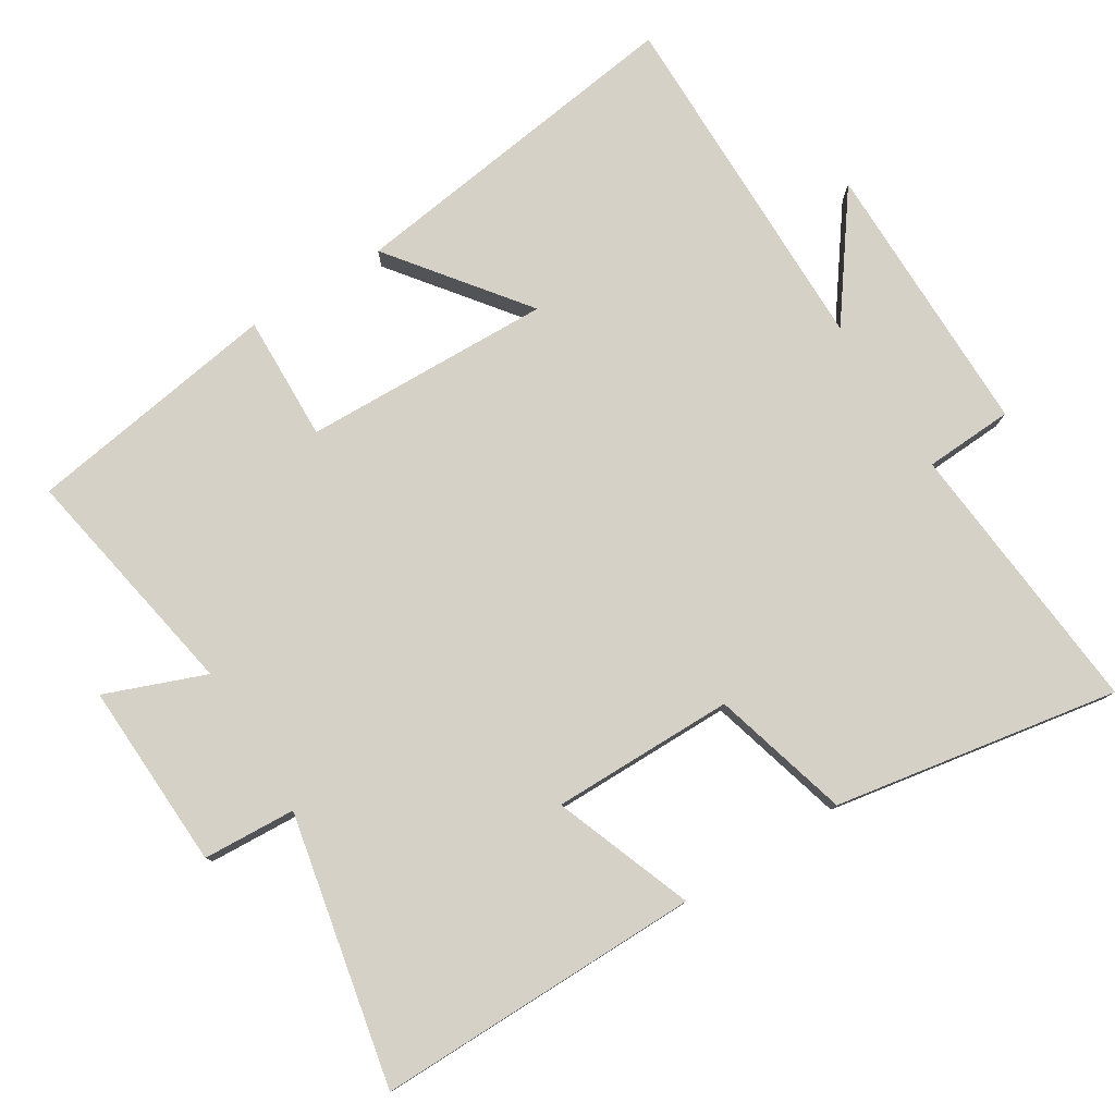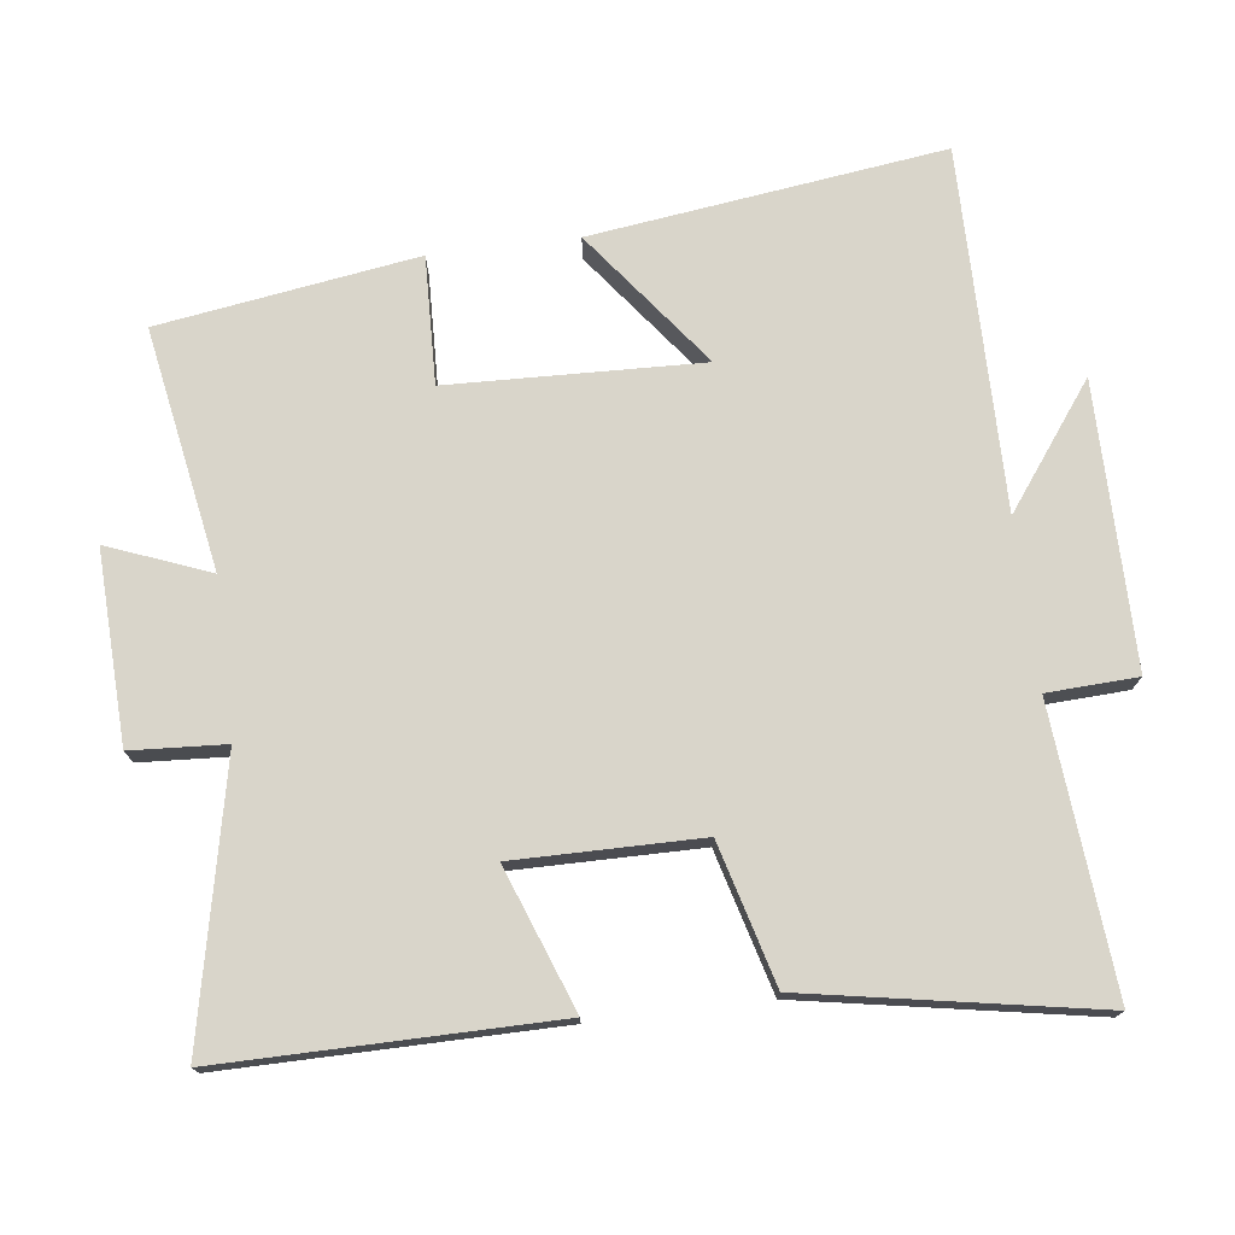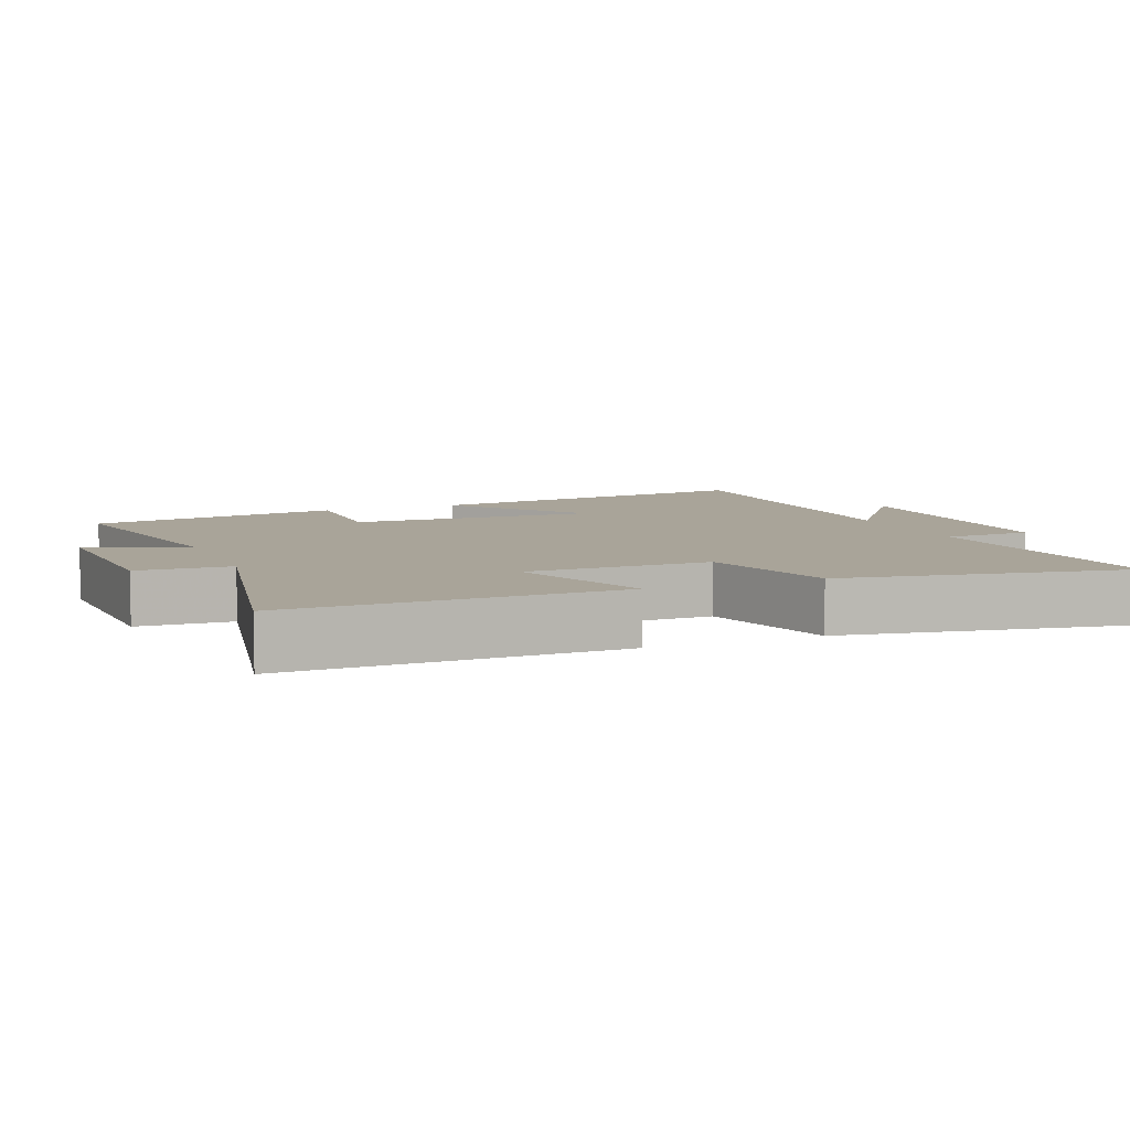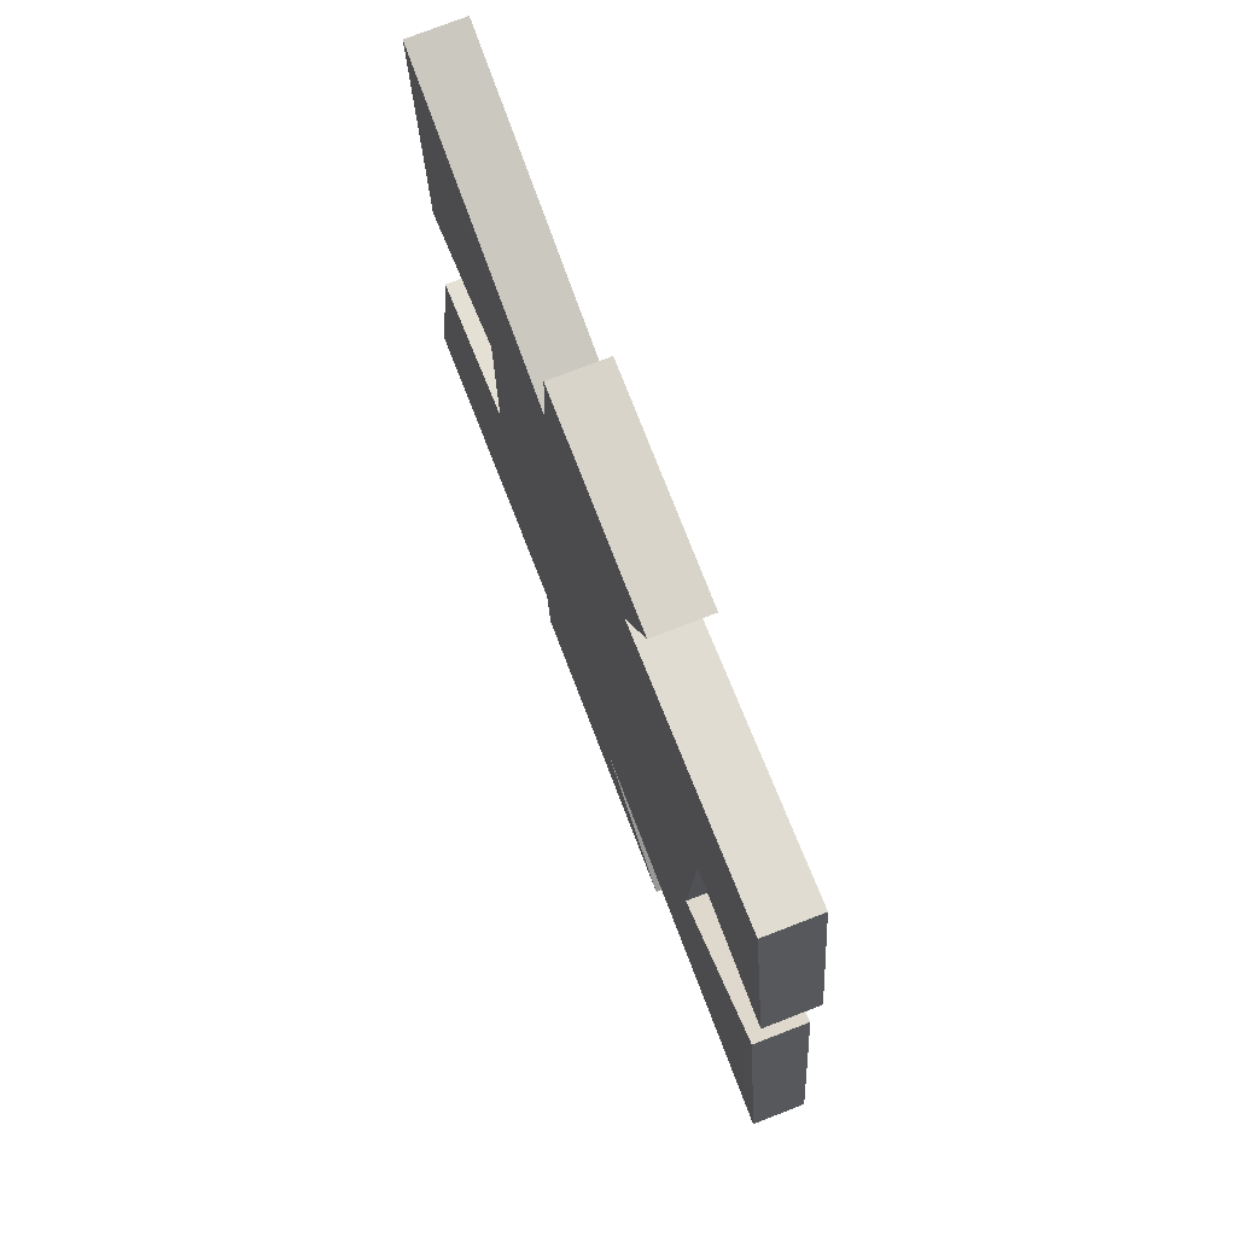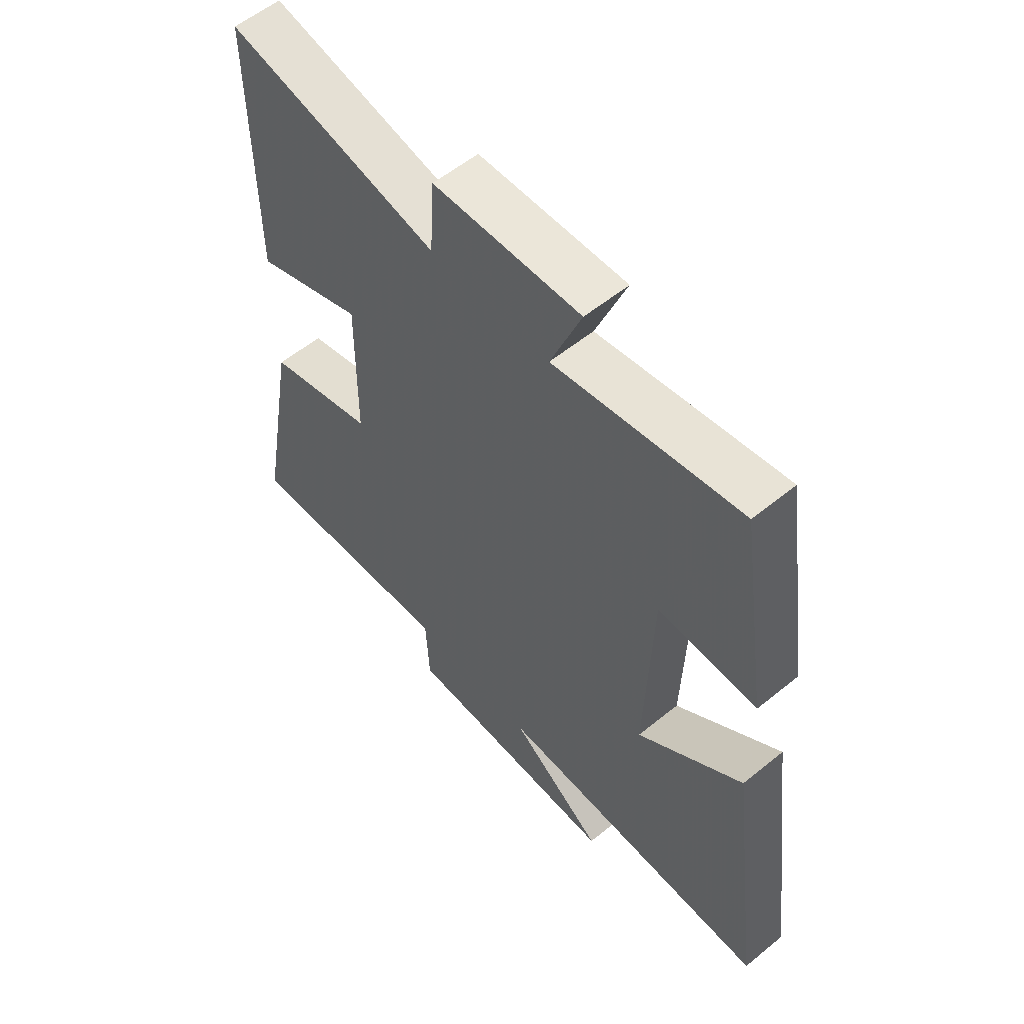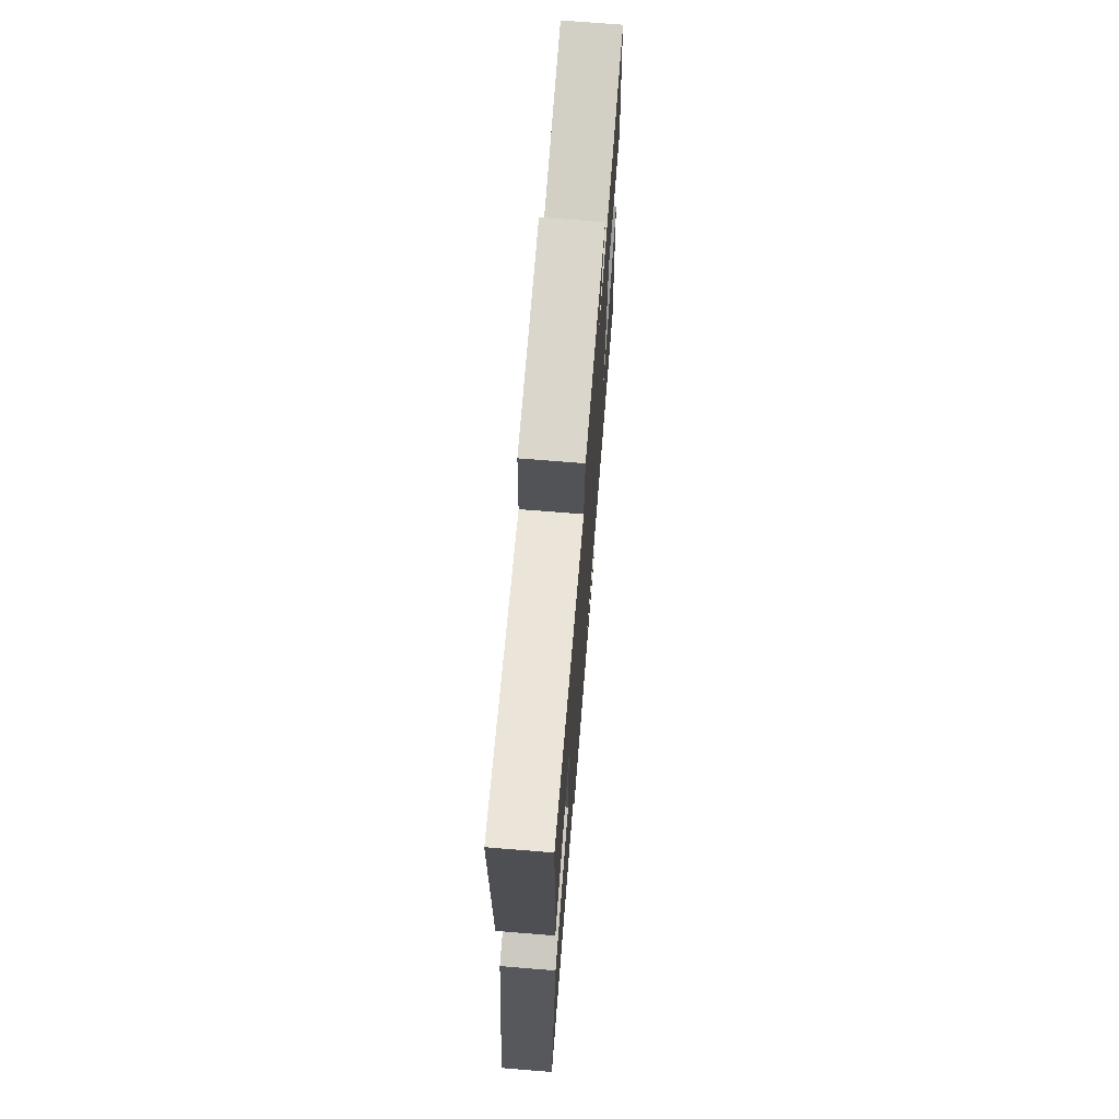
<metadata>
{"format":"obj","ext":"obj","renderer":"f3d","projection":"perspective","resolution":1024,"background":"white","views":[{"elev":79.0,"azim":57.9,"up":"+Y"},{"elev":74.7,"azim":82.9,"up":"+Y"},{"elev":7.2,"azim":67.6,"up":"+Y"},{"elev":77.0,"azim":-111.1,"up":"+Z"},{"elev":57.2,"azim":-130.3,"up":"+Z"},{"elev":71.5,"azim":94.6,"up":"+Z"}]}
</metadata>
<code>
v -0.445 0.07 0.56
v -0.105 0.07 0.5
v -0.161 0.07 0.643
v 0.107 0.07 0.633
v 0.115 0.07 0.5
v 0.502 0.07 0.582
v 0.5 0.07 0.115
v 0.301 0.07 0.189
v 0.303 0.07 -0.073
v 0.5 0.07 -0.127
v 0.573 0.07 -0.534
v 0.175 0.07 -0.5
v 0.169 0.07 -0.627
v -0.229 0.07 -0.627
v -0.057 0.07 -0.5
v -0.565 0.07 -0.504
v -0.5 0.07 -0.008
v -0.308 0.07 -0.154
v -0.32 0.07 0.202
v -0.5 0.07 0.196
v -0.445 0 0.56
v -0.105 0 0.5
v -0.161 0 0.643
v 0.107 0 0.633
v 0.115 0 0.5
v 0.502 0 0.582
v 0.5 0 0.115
v 0.301 0 0.189
v 0.303 0 -0.073
v 0.5 0 -0.127
v 0.573 0 -0.534
v 0.175 0 -0.5
v 0.169 0 -0.627
v -0.229 0 -0.627
v -0.057 0 -0.5
v -0.565 0 -0.504
v -0.5 0 -0.008
v -0.308 0 -0.154
v -0.32 0 0.202
v -0.5 0 0.196
f 19 20 1 2
f 18 19 2
f 15 16 17 18
f 15 18 2
f 12 13 14 15
f 12 15 2
f 9 10 11 12
f 8 9 12 2
f 5 6 7 8
f 5 8 2 3
f 3 4 5
f 22 21 40 39
f 22 39 38
f 38 37 36 35
f 22 38 35
f 35 34 33 32
f 22 35 32
f 32 31 30 29
f 22 32 29 28
f 28 27 26 25
f 23 22 28 25
f 25 24 23
f 1 21 22 2
f 2 22 23 3
f 3 23 24 4
f 4 24 25 5
f 5 25 26 6
f 6 26 27 7
f 7 27 28 8
f 8 28 29 9
f 9 29 30 10
f 10 30 31 11
f 11 31 32 12
f 12 32 33 13
f 13 33 34 14
f 14 34 35 15
f 15 35 36 16
f 16 36 37 17
f 17 37 38 18
f 18 38 39 19
f 19 39 40 20
f 20 40 21 1

</code>
